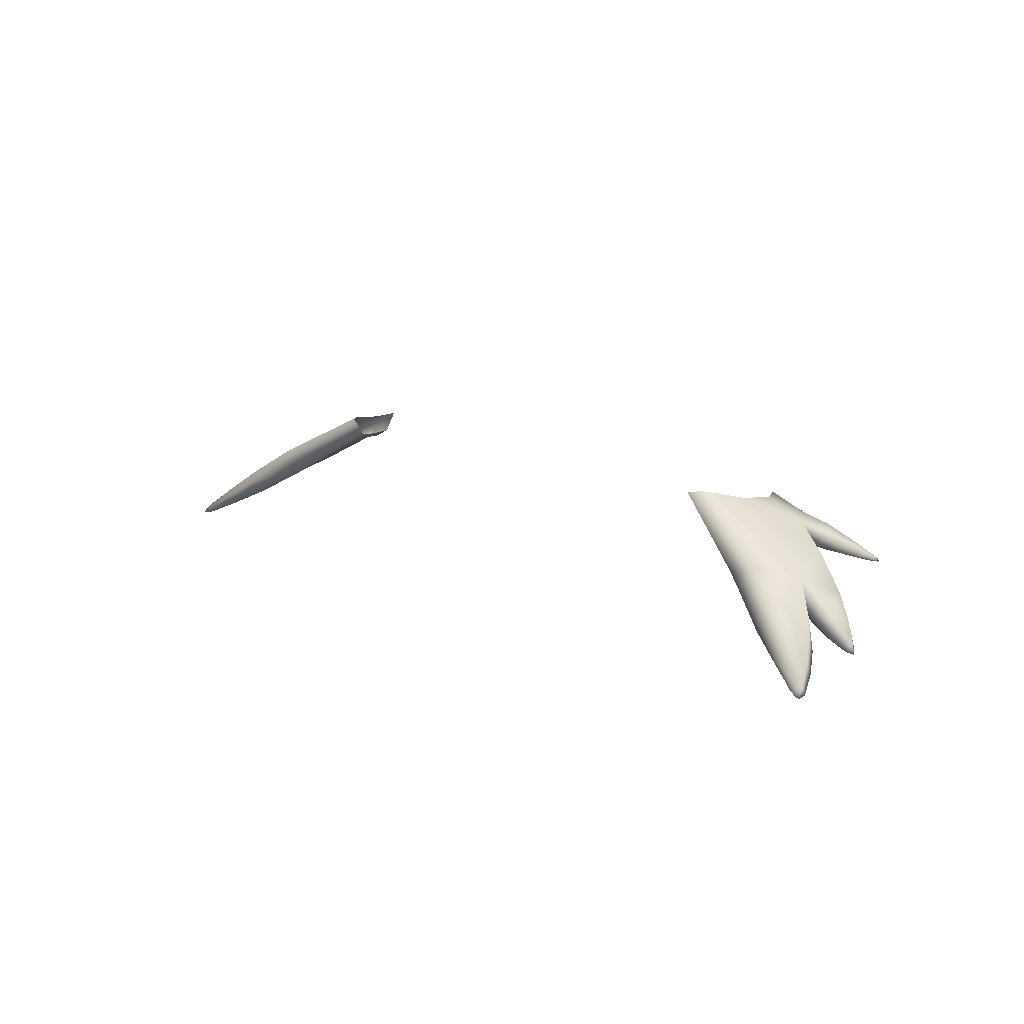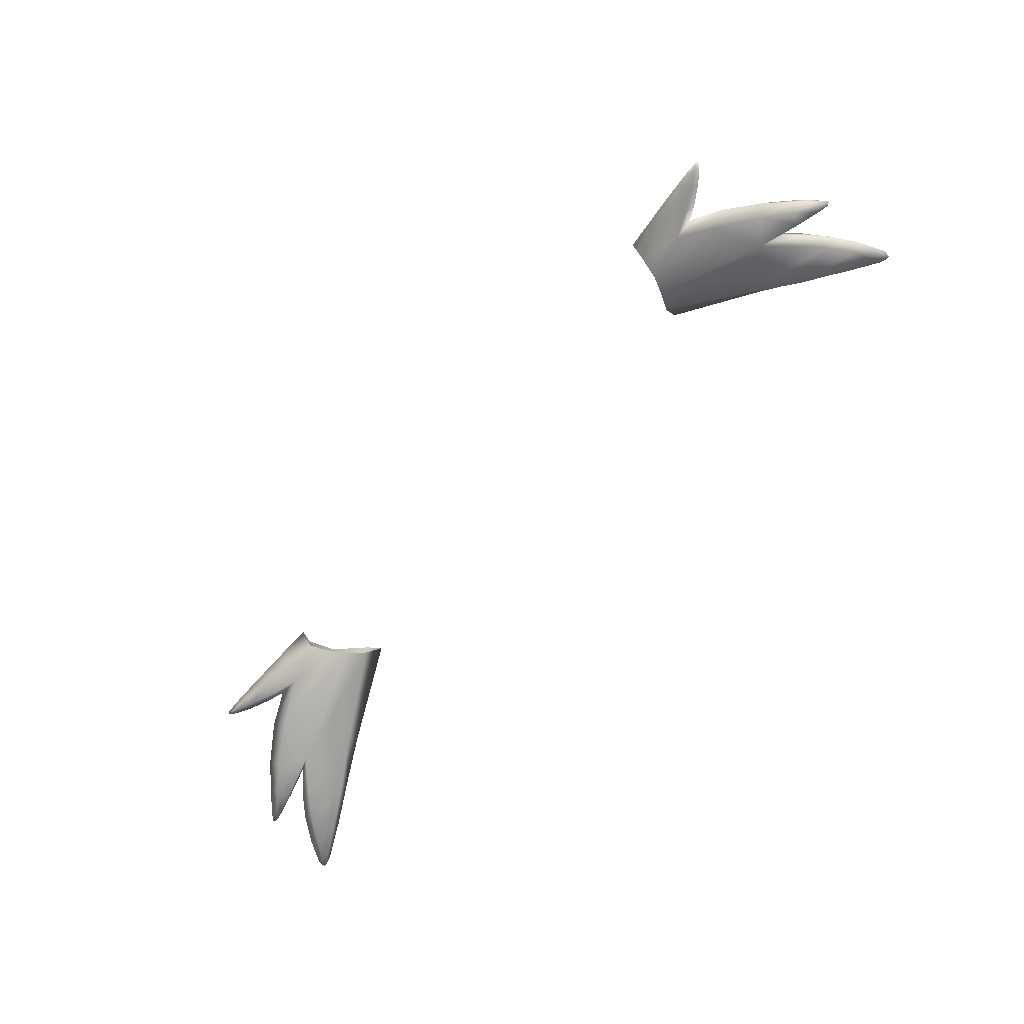
<metadata>
{"format":"obj","ext":"obj","renderer":"f3d","projection":"perspective","resolution":1024,"background":"white","views":[{"elev":13.3,"azim":-132.1,"up":"+Z"},{"elev":-62.5,"azim":51.9,"up":"+Z"}]}
</metadata>
<code>
g pm0683_00_MatugeFSkin
v -0.1521 0.6726 0.1503
v -0.1159 0.6505 0.1665
v -0.114 0.6581 0.1758
v -0.1506 0.6672 0.1435
v -0.1695 0.6801 0.1386
v -0.1696 0.6551 0.1392
v -0.1209 0.6427 0.1651
v -0.1622 0.6366 0.1467
v -0.125 0.6355 0.1642
v -0.1467 0.6297 0.1574
v -0.1284 0.6255 0.1641
v -0.1692 0.6773 0.1321
v -0.1864 0.6854 0.1234
v -0.1848 0.687 0.1282
v -0.1975 0.6906 0.1183
v -0.1981 0.6922 0.1193
v -0.195 0.6817 0.1215
v -0.1883 0.6731 0.1268
v -0.1999 0.6917 0.1174
v -0.2014 0.6929 0.1175
v -0.2007 0.6895 0.1173
v -0.2013 0.6912 0.117
v -0.2031 0.6925 0.1169
v -0.2033 0.6896 0.1178
v -0.1989 0.6809 0.123
v -0.1927 0.6723 0.1287
v -0.1805 0.6651 0.1319
v -0.1848 0.6643 0.1344
v -0.1765 0.6579 0.14
v -0.1888 0.66 0.134
v -0.1878 0.6585 0.1309
v -0.1979 0.6612 0.1297
v -0.1793 0.6458 0.1367
v -0.1971 0.6603 0.1281
v -0.1905 0.6532 0.1307
v -0.1995 0.6607 0.1275
v -0.2014 0.6615 0.128
v -0.2007 0.6599 0.1272
v -0.2035 0.6606 0.1272
v -0.1986 0.6585 0.1277
v -0.2007 0.6573 0.1292
v -0.1933 0.651 0.1338
v -0.1839 0.6431 0.1399
v -0.1693 0.6341 0.1493
v -0.1558 0.6288 0.1573
v -0.1585 0.6241 0.1542
v -0.1625 0.6254 0.1552
v -0.1714 0.6196 0.1525
v -0.1688 0.6183 0.152
v -0.176 0.6161 0.1512
v -0.1535 0.6191 0.1568
v -0.1411 0.6219 0.1589
v -0.1412 0.6181 0.1667
v -0.1286 0.6205 0.1726
v -0.1529 0.6161 0.1619
v -0.1661 0.6139 0.1563
v -0.1663 0.6158 0.1536
v -0.1739 0.6154 0.1511
v -0.173 0.614 0.1518
v -0.1734 0.6128 0.1532
v -0.1783 0.6124 0.1511
v -0.1766 0.6131 0.151
v -0.1784 0.6136 0.1507
v -0.1765 0.614 0.1507
v 0.1521 0.6726 0.1503
v 0.114 0.6581 0.1758
v 0.1159 0.6505 0.1665
v 0.1506 0.6672 0.1435
v 0.1695 0.6801 0.1386
v 0.1696 0.6551 0.1392
v 0.1209 0.6427 0.1651
v 0.1622 0.6366 0.1467
v 0.125 0.6355 0.1642
v 0.1467 0.6297 0.1574
v 0.1284 0.6255 0.1641
v 0.1692 0.6773 0.1321
v 0.1864 0.6854 0.1234
v 0.1848 0.687 0.1282
v 0.1975 0.6906 0.1183
v 0.1981 0.6922 0.1193
v 0.195 0.6817 0.1215
v 0.1883 0.6731 0.1268
v 0.1999 0.6917 0.1174
v 0.2014 0.6929 0.1175
v 0.2007 0.6895 0.1173
v 0.2013 0.6912 0.117
v 0.2031 0.6925 0.1169
v 0.2033 0.6896 0.1178
v 0.1989 0.6809 0.123
v 0.1927 0.6723 0.1287
v 0.1805 0.6651 0.1319
v 0.1848 0.6643 0.1344
v 0.1765 0.6579 0.14
v 0.1888 0.66 0.134
v 0.1878 0.6585 0.1309
v 0.1979 0.6612 0.1297
v 0.1793 0.6458 0.1367
v 0.1971 0.6603 0.1281
v 0.1905 0.6532 0.1307
v 0.1995 0.6607 0.1275
v 0.2014 0.6615 0.128
v 0.2007 0.6599 0.1272
v 0.2035 0.6606 0.1272
v 0.1986 0.6585 0.1277
v 0.2007 0.6573 0.1292
v 0.1933 0.651 0.1338
v 0.1839 0.6431 0.1399
v 0.1693 0.6341 0.1493
v 0.1558 0.6288 0.1573
v 0.1585 0.6241 0.1542
v 0.1625 0.6254 0.1552
v 0.1714 0.6196 0.1525
v 0.1688 0.6183 0.152
v 0.176 0.6161 0.1512
v 0.1535 0.6191 0.1568
v 0.1411 0.6219 0.1589
v 0.1412 0.6181 0.1667
v 0.1286 0.6205 0.1726
v 0.1529 0.6161 0.1619
v 0.1661 0.6139 0.1563
v 0.1663 0.6158 0.1536
v 0.1739 0.6154 0.1511
v 0.173 0.614 0.1518
v 0.1734 0.6128 0.1532
v 0.1783 0.6124 0.1511
v 0.1766 0.6131 0.151
v 0.1784 0.6136 0.1507
v 0.1765 0.614 0.1507
v -0.1439 0.6216 0.1676
v -0.1286 0.6205 0.1726
v -0.1412 0.6181 0.1667
v -0.1529 0.6161 0.1619
v -0.1308 0.6259 0.1717
v -0.1509 0.6294 0.1656
v -0.1278 0.6381 0.1724
v -0.1566 0.6188 0.1635
v -0.1661 0.6139 0.1563
v -0.1684 0.6156 0.1575
v -0.1734 0.6128 0.1532
v -0.1674 0.6365 0.156
v -0.1216 0.6472 0.1747
v -0.1724 0.6552 0.1504
v -0.118 0.6522 0.1758
v -0.1619 0.6238 0.1608
v -0.1742 0.6139 0.1541
v -0.1783 0.6124 0.1511
v -0.1571 0.6683 0.1546
v -0.114 0.6581 0.1758
v -0.1521 0.6726 0.1503
v -0.1709 0.6182 0.156
v -0.1772 0.613 0.1522
v -0.1784 0.6136 0.1507
v -0.1772 0.614 0.1521
v -0.176 0.6161 0.1512
v -0.1751 0.6153 0.1534
v -0.1714 0.6196 0.1525
v -0.1625 0.6254 0.1552
v -0.1558 0.6288 0.1573
v -0.1693 0.6341 0.1493
v -0.1839 0.6431 0.1399
v -0.1842 0.6458 0.1452
v -0.1933 0.651 0.1338
v -0.1945 0.6532 0.1377
v -0.2007 0.6573 0.1292
v -0.1915 0.6585 0.1382
v -0.2008 0.6586 0.1318
v -0.2035 0.6606 0.1272
v -0.2022 0.6599 0.1299
v -0.2014 0.6615 0.128
v -0.2011 0.6608 0.1304
v -0.1979 0.6612 0.1297
v -0.1993 0.6602 0.1323
v -0.1888 0.66 0.134
v -0.1765 0.6579 0.14
v -0.1848 0.6643 0.1344
v -0.1844 0.6651 0.1398
v -0.1927 0.6723 0.1287
v -0.1916 0.6732 0.1335
v -0.1989 0.6809 0.123
v -0.1754 0.6781 0.1414
v -0.1695 0.6801 0.1386
v -0.1977 0.6818 0.1271
v -0.2033 0.6896 0.1178
v -0.1896 0.6856 0.1301
v -0.1848 0.687 0.1282
v -0.1994 0.6909 0.1214
v -0.1981 0.6922 0.1193
v -0.2024 0.6898 0.1205
v -0.2031 0.6925 0.1169
v -0.2026 0.6914 0.1192
v -0.2014 0.6929 0.1175
v -0.201 0.6918 0.1195
v 0.1439 0.6216 0.1676
v 0.1412 0.6181 0.1667
v 0.1286 0.6205 0.1726
v 0.1529 0.6161 0.1619
v 0.1308 0.6259 0.1717
v 0.1509 0.6294 0.1656
v 0.1278 0.6381 0.1724
v 0.1566 0.6188 0.1635
v 0.1661 0.6139 0.1563
v 0.1684 0.6156 0.1575
v 0.1734 0.6128 0.1532
v 0.1674 0.6365 0.156
v 0.1216 0.6472 0.1747
v 0.1724 0.6552 0.1504
v 0.118 0.6522 0.1758
v 0.1619 0.6238 0.1608
v 0.1742 0.6139 0.1541
v 0.1783 0.6124 0.1511
v 0.1571 0.6683 0.1546
v 0.114 0.6581 0.1758
v 0.1521 0.6726 0.1503
v 0.1709 0.6182 0.156
v 0.1772 0.613 0.1522
v 0.1784 0.6136 0.1507
v 0.1772 0.614 0.1521
v 0.176 0.6161 0.1512
v 0.1751 0.6153 0.1534
v 0.1714 0.6196 0.1525
v 0.1625 0.6254 0.1552
v 0.1558 0.6288 0.1573
v 0.1693 0.6341 0.1493
v 0.1839 0.6431 0.1399
v 0.1842 0.6458 0.1452
v 0.1933 0.651 0.1338
v 0.1945 0.6532 0.1377
v 0.2007 0.6573 0.1292
v 0.1915 0.6585 0.1382
v 0.2008 0.6586 0.1318
v 0.2035 0.6606 0.1272
v 0.2022 0.6599 0.1299
v 0.2014 0.6615 0.128
v 0.2011 0.6608 0.1304
v 0.1979 0.6612 0.1297
v 0.1993 0.6602 0.1323
v 0.1888 0.66 0.134
v 0.1765 0.6579 0.14
v 0.1848 0.6643 0.1344
v 0.1844 0.6651 0.1398
v 0.1927 0.6723 0.1287
v 0.1916 0.6732 0.1335
v 0.1989 0.6809 0.123
v 0.1754 0.6781 0.1414
v 0.1695 0.6801 0.1386
v 0.1977 0.6818 0.1271
v 0.2033 0.6896 0.1178
v 0.1896 0.6856 0.1301
v 0.1848 0.687 0.1282
v 0.1994 0.6909 0.1214
v 0.1981 0.6922 0.1193
v 0.2024 0.6898 0.1205
v 0.2031 0.6925 0.1169
v 0.2026 0.6914 0.1192
v 0.2014 0.6929 0.1175
v 0.201 0.6918 0.1195
g pm0683_00_MatugeFSkin_0
f 3 2 1
f 1 2 4
f 1 4 5
f 2 6 4
f 7 6 2
f 8 6 7
f 8 7 9
f 10 8 9
f 10 9 11
f 4 12 5
f 5 12 13
f 14 5 13
f 14 13 15
f 16 14 15
f 17 13 12
f 15 13 17
f 18 12 4
f 18 17 12
f 16 15 19
f 20 16 19
f 21 15 17
f 19 15 21
f 20 19 22
f 22 19 21
f 23 20 22
f 23 22 21
f 24 23 21
f 24 21 25
f 21 17 25
f 25 17 18
f 26 25 18
f 27 18 4
f 26 18 27
f 28 26 27
f 6 27 4
f 28 27 6
f 29 28 6
f 29 6 30
f 6 31 30
f 30 31 32
f 6 33 31
f 8 33 6
f 31 34 32
f 33 35 31
f 31 35 34
f 32 34 36
f 37 32 36
f 37 36 38
f 38 36 34
f 39 37 38
f 40 38 34
f 39 38 40
f 35 40 34
f 41 39 40
f 41 40 35
f 42 41 35
f 42 35 33
f 43 42 33
f 43 33 8
f 44 43 8
f 44 8 10
f 45 44 10
f 45 10 46
f 47 45 46
f 47 46 48
f 46 49 48
f 48 49 50
f 51 46 10
f 46 51 49
f 52 51 10
f 52 10 11
f 53 52 11
f 54 53 11
f 53 55 52
f 55 51 52
f 55 56 51
f 51 57 49
f 56 57 51
f 49 58 50
f 49 57 58
f 59 57 56
f 57 59 58
f 60 59 56
f 60 61 59
f 61 62 59
f 59 62 58
f 61 63 62
f 50 58 64
f 62 64 58
f 63 50 64
f 63 64 62
f 67 66 65
f 67 65 68
f 68 65 69
f 70 67 68
f 70 71 67
f 70 72 71
f 71 72 73
f 72 74 73
f 73 74 75
f 76 68 69
f 76 69 77
f 69 78 77
f 77 78 79
f 78 80 79
f 77 81 76
f 77 79 81
f 76 82 68
f 81 82 76
f 79 80 83
f 80 84 83
f 79 85 81
f 79 83 85
f 83 84 86
f 83 86 85
f 84 87 86
f 86 87 85
f 87 88 85
f 85 88 89
f 81 85 89
f 81 89 82
f 89 90 82
f 82 91 68
f 82 90 91
f 90 92 91
f 91 70 68
f 91 92 70
f 92 93 70
f 70 93 94
f 95 70 94
f 95 94 96
f 97 70 95
f 97 72 70
f 98 95 96
f 99 97 95
f 99 95 98
f 98 96 100
f 96 101 100
f 100 101 102
f 100 102 98
f 101 103 102
f 102 104 98
f 102 103 104
f 104 99 98
f 103 105 104
f 104 105 99
f 105 106 99
f 99 106 97
f 106 107 97
f 97 107 72
f 107 108 72
f 72 108 74
f 108 109 74
f 74 109 110
f 109 111 110
f 110 111 112
f 113 110 112
f 113 112 114
f 110 115 74
f 115 110 113
f 115 116 74
f 74 116 75
f 116 117 75
f 117 118 75
f 119 117 116
f 115 119 116
f 120 119 115
f 121 115 113
f 121 120 115
f 122 113 114
f 121 113 122
f 121 123 120
f 123 121 122
f 123 124 120
f 125 124 123
f 126 125 123
f 126 123 122
f 127 125 126
f 114 127 128
f 122 114 128
f 128 126 122
f 128 127 126
f 131 130 129
f 132 131 129
f 129 130 133
f 134 129 133
f 135 134 133
f 136 132 129
f 136 129 134
f 137 132 136
f 138 137 136
f 139 137 138
f 140 134 135
f 141 140 135
f 140 141 142
f 142 141 143
f 144 136 134
f 136 144 138
f 145 139 138
f 146 139 145
f 142 143 147
f 147 143 148
f 149 147 148
f 144 150 138
f 138 150 145
f 151 146 145
f 152 146 151
f 153 152 151
f 153 151 145
f 154 152 153
f 155 153 145
f 155 154 153
f 150 155 145
f 156 154 155
f 150 156 155
f 157 156 150
f 144 157 150
f 158 157 144
f 134 158 144
f 159 158 134
f 140 159 134
f 160 159 140
f 161 160 140
f 162 160 161
f 140 142 161
f 163 162 161
f 164 162 163
f 165 163 161
f 142 165 161
f 166 164 163
f 163 165 166
f 167 164 166
f 168 167 166
f 169 167 168
f 170 169 168
f 170 168 166
f 171 169 170
f 172 170 166
f 172 171 170
f 165 172 166
f 173 171 172
f 165 173 172
f 174 173 165
f 142 174 165
f 175 174 142
f 176 175 142
f 177 175 176
f 176 142 147
f 178 177 176
f 178 176 147
f 179 177 178
f 180 178 147
f 147 149 180
f 149 181 180
f 182 179 178
f 182 178 180
f 183 179 182
f 180 181 184
f 184 182 180
f 181 185 184
f 184 185 186
f 182 184 186
f 185 187 186
f 188 183 182
f 188 182 186
f 189 183 188
f 190 189 188
f 190 188 186
f 191 189 190
f 187 191 192
f 186 187 192
f 192 190 186
f 192 191 190
f 195 194 193
f 194 196 193
f 195 193 197
f 193 198 197
f 198 199 197
f 196 200 193
f 193 200 198
f 196 201 200
f 201 202 200
f 201 203 202
f 198 204 199
f 204 205 199
f 205 204 206
f 205 206 207
f 200 208 198
f 208 200 202
f 203 209 202
f 203 210 209
f 207 206 211
f 207 211 212
f 211 213 212
f 214 208 202
f 214 202 209
f 210 215 209
f 210 216 215
f 216 217 215
f 215 217 209
f 216 218 217
f 217 219 209
f 218 219 217
f 219 214 209
f 218 220 219
f 220 214 219
f 220 221 214
f 221 208 214
f 221 222 208
f 222 198 208
f 222 223 198
f 223 204 198
f 223 224 204
f 224 225 204
f 224 226 225
f 206 204 225
f 226 227 225
f 226 228 227
f 227 229 225
f 229 206 225
f 228 230 227
f 229 227 230
f 228 231 230
f 231 232 230
f 231 233 232
f 233 234 232
f 232 234 230
f 233 235 234
f 234 236 230
f 235 236 234
f 236 229 230
f 235 237 236
f 237 229 236
f 237 238 229
f 238 206 229
f 238 239 206
f 239 240 206
f 239 241 240
f 206 240 211
f 241 242 240
f 240 242 211
f 241 243 242
f 242 244 211
f 213 211 244
f 245 213 244
f 243 246 242
f 242 246 244
f 243 247 246
f 245 244 248
f 246 248 244
f 249 245 248
f 249 248 250
f 248 246 250
f 251 249 250
f 247 252 246
f 246 252 250
f 247 253 252
f 253 254 252
f 252 254 250
f 253 255 254
f 251 250 256
f 254 256 250
f 255 251 256
f 255 256 254

</code>
